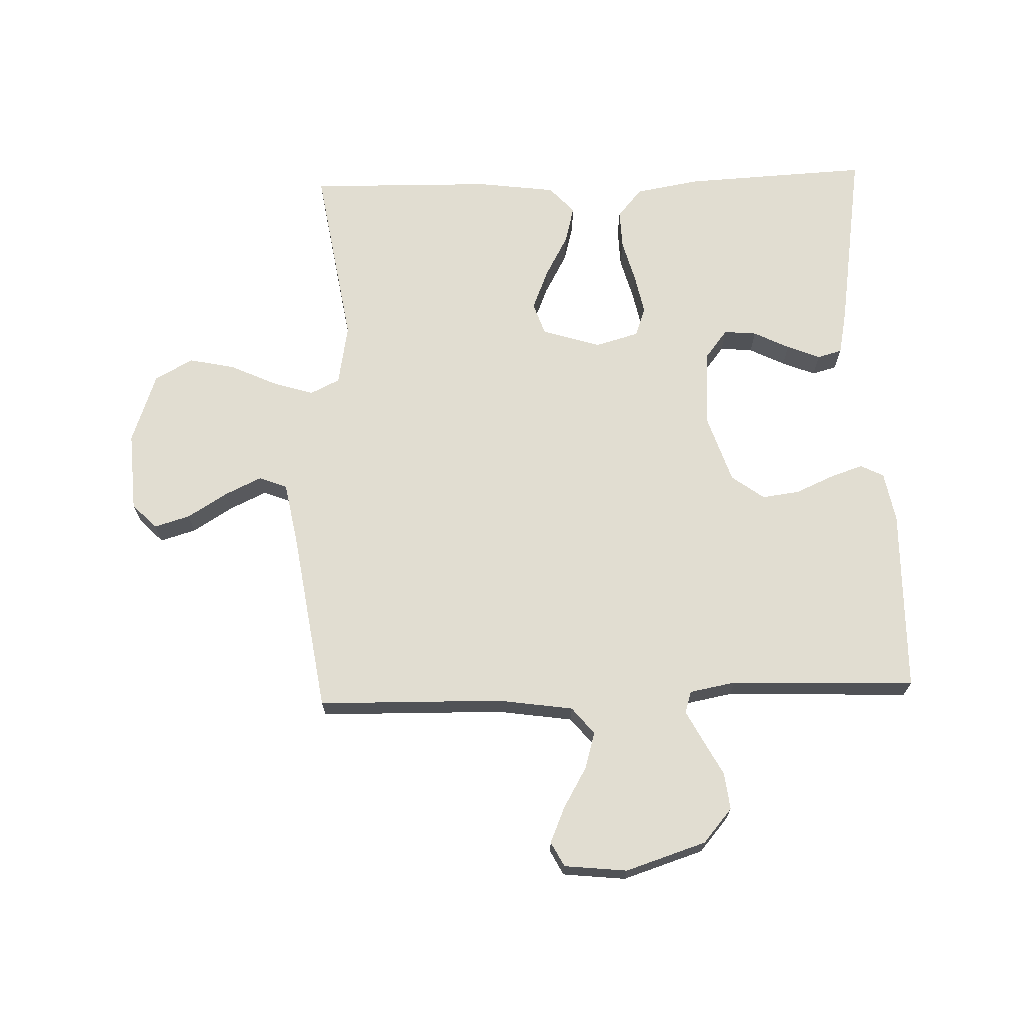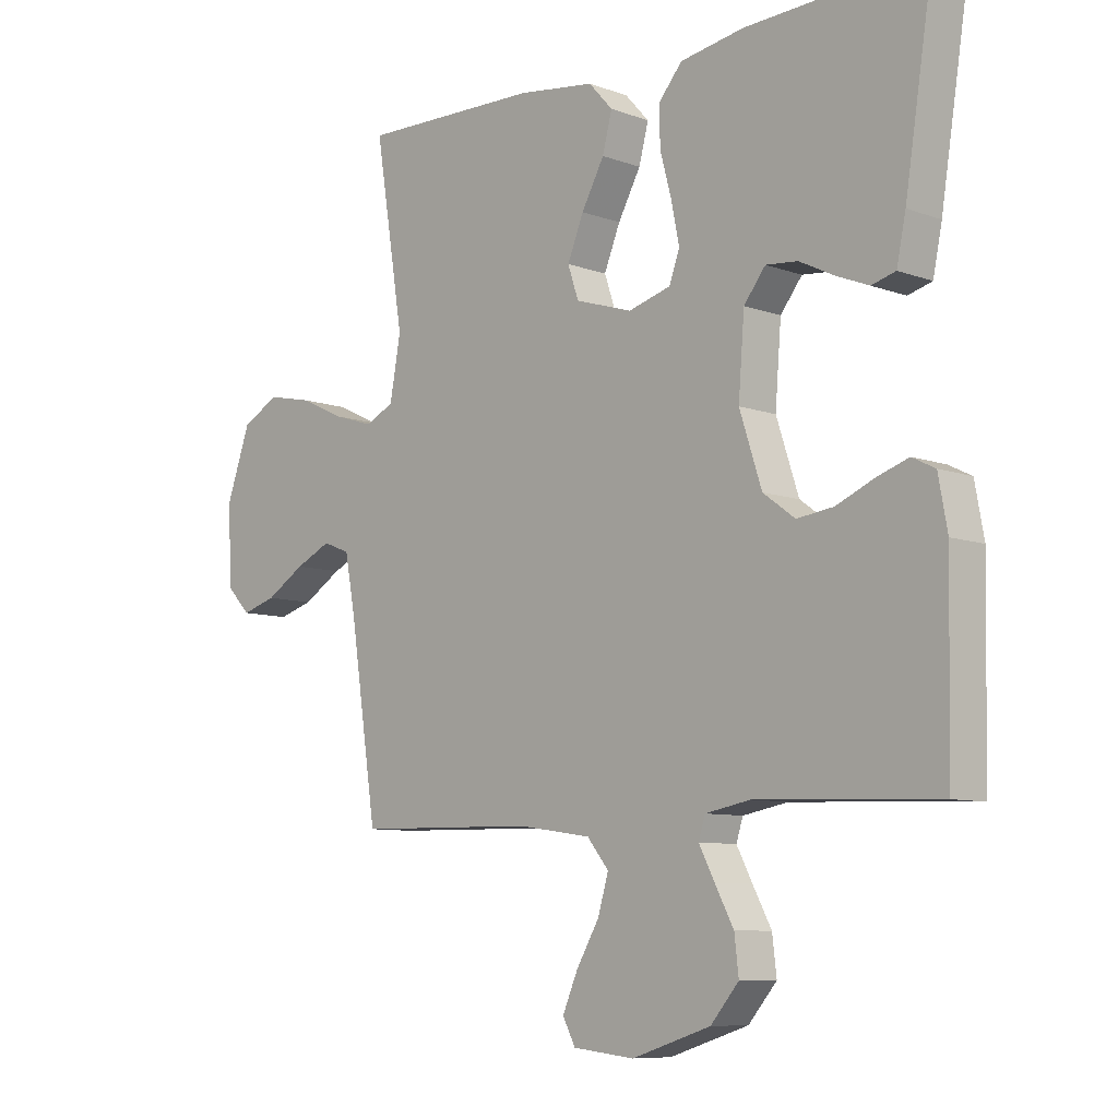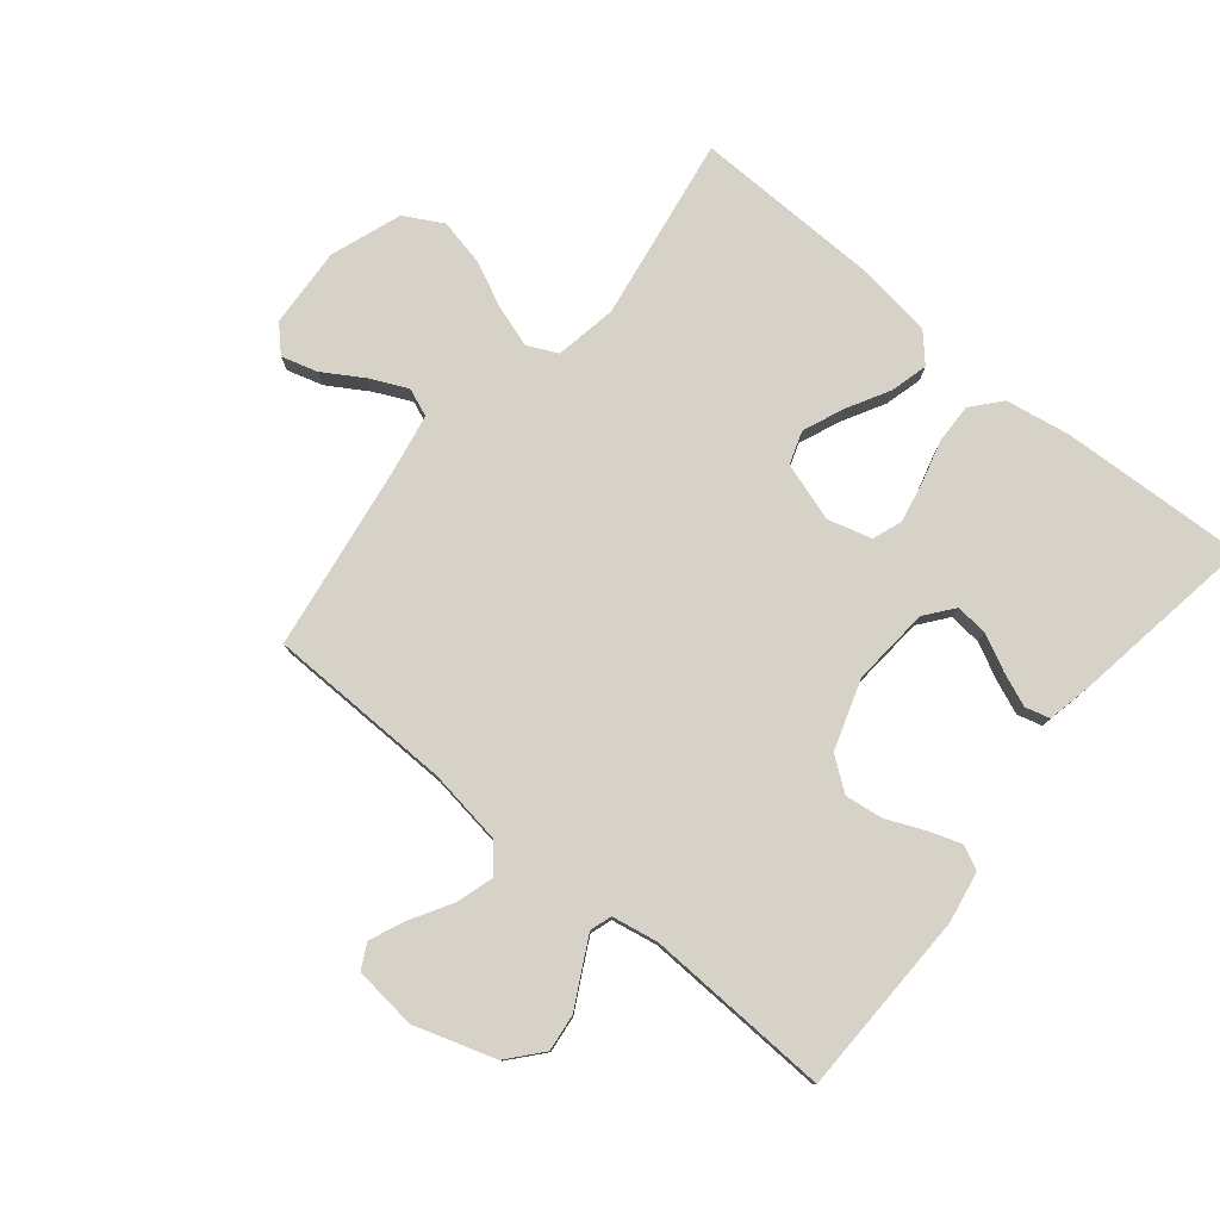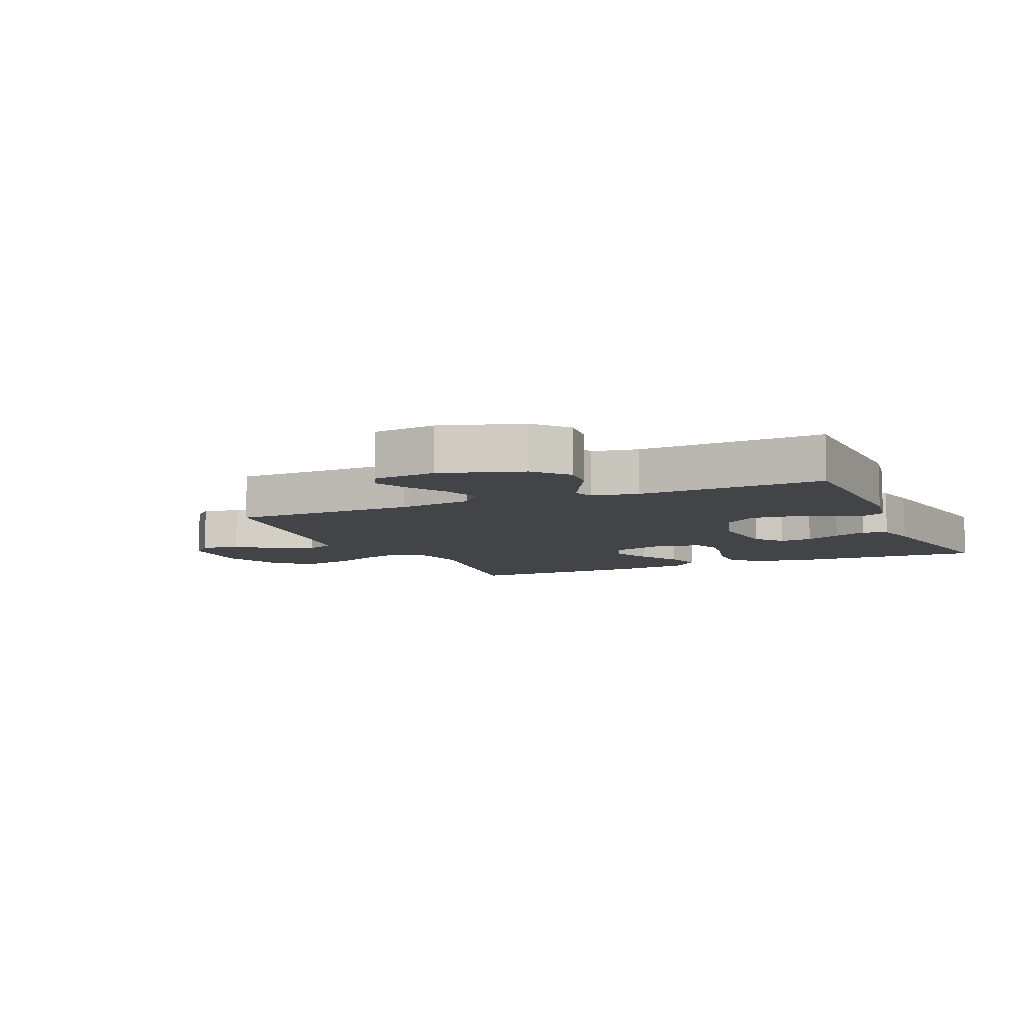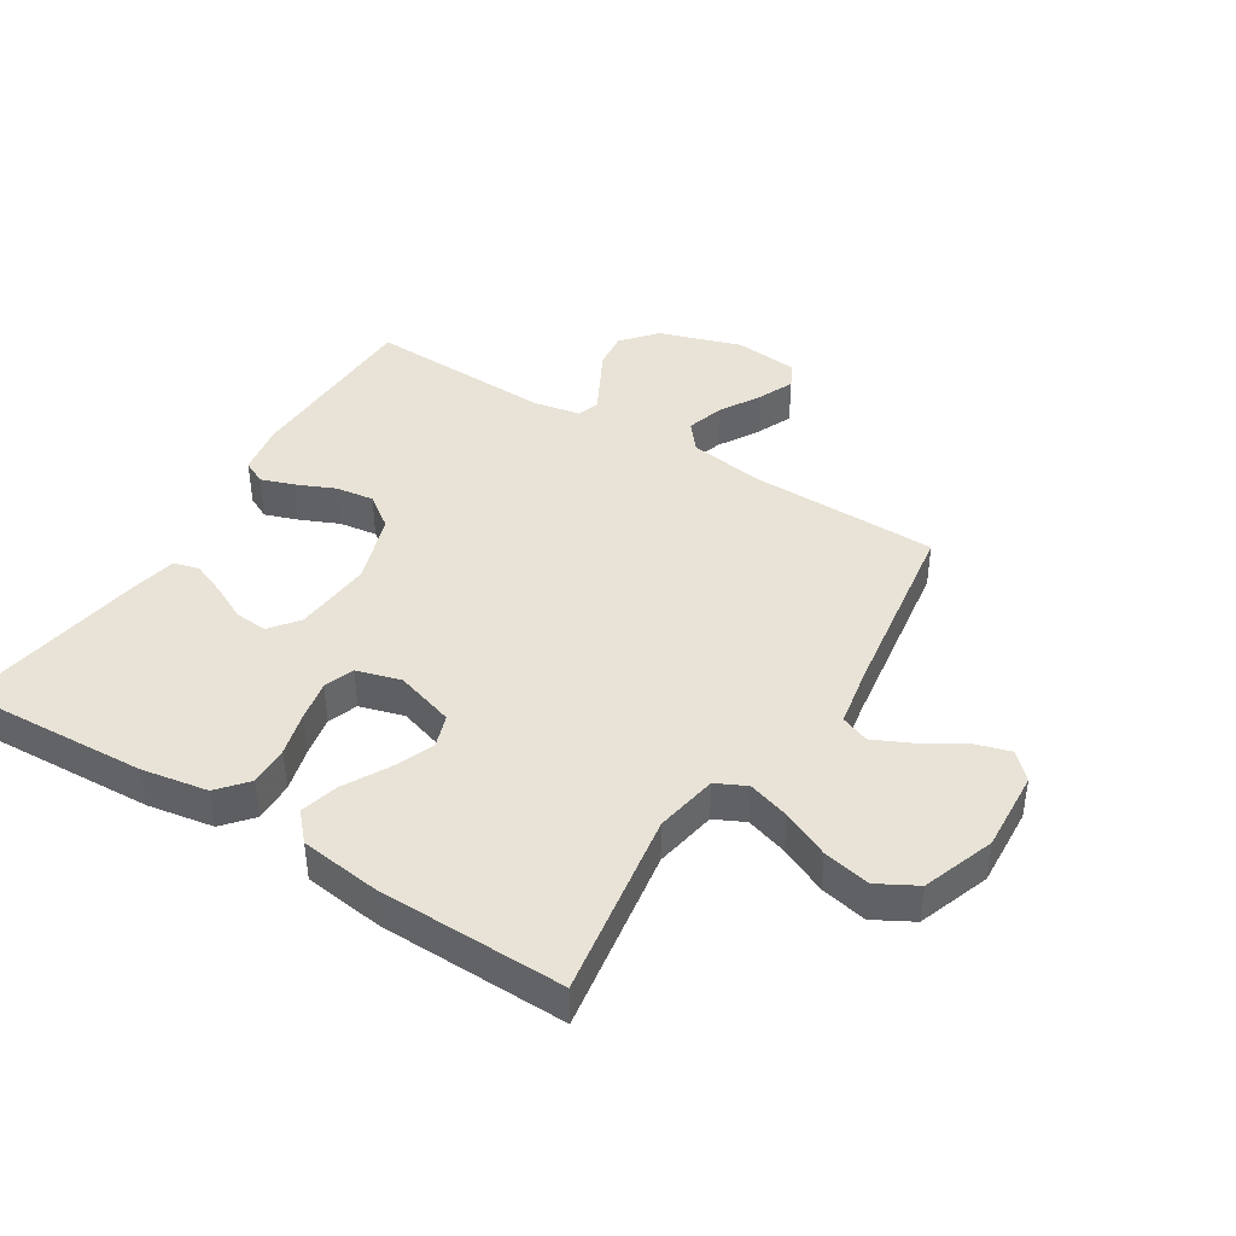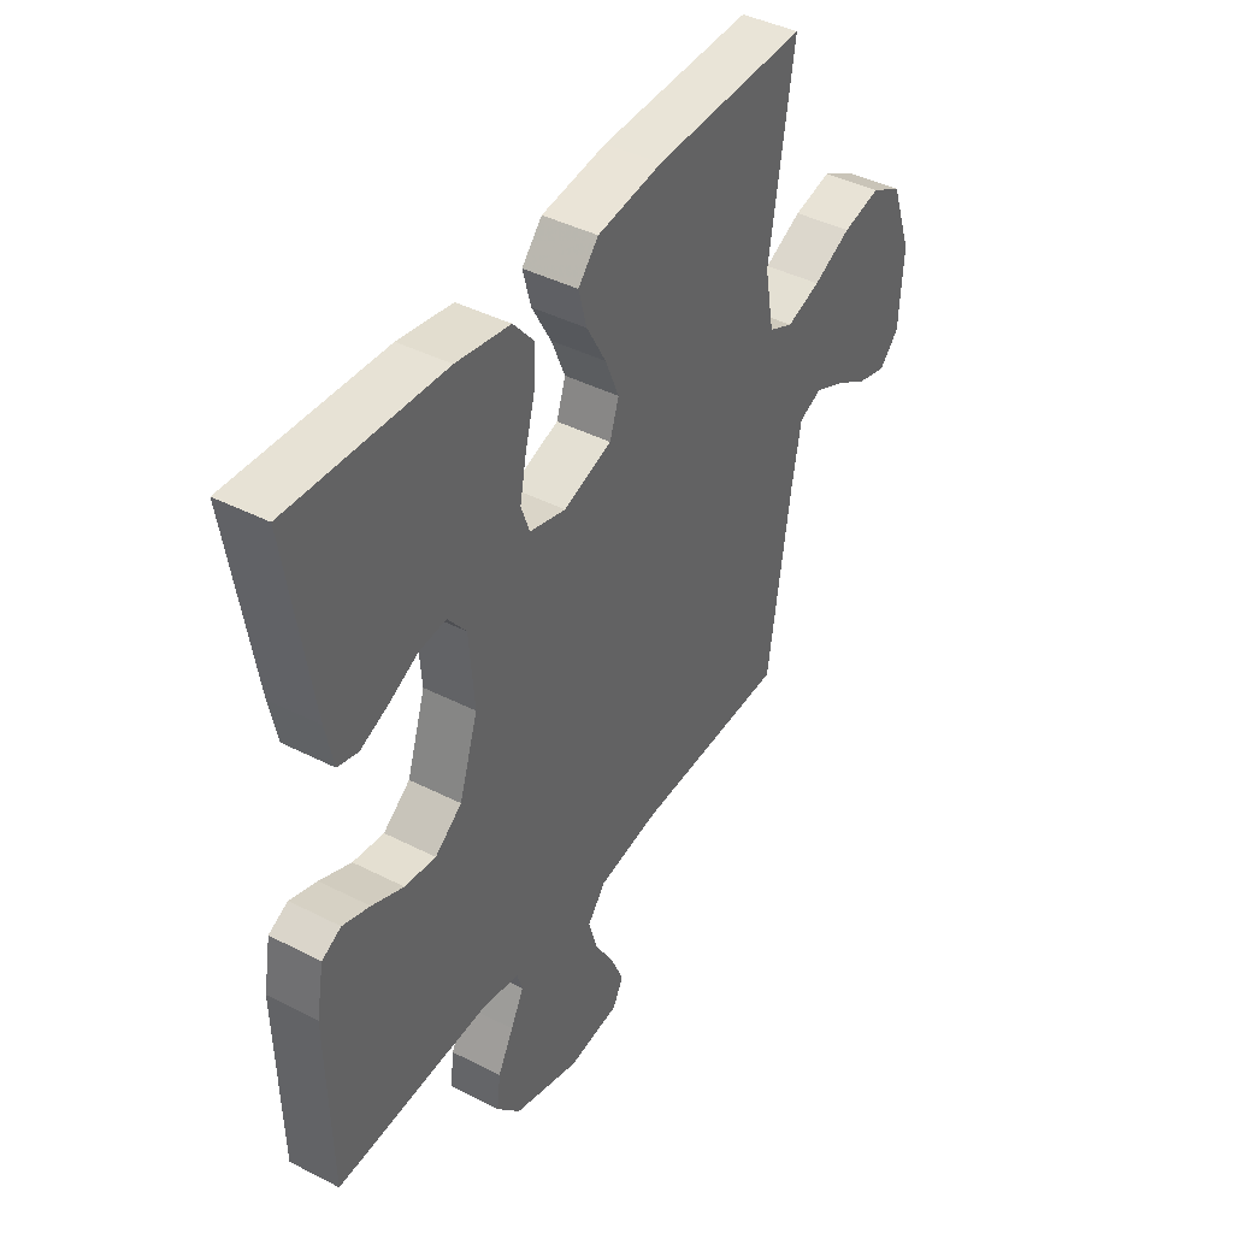
<metadata>
{"format":"obj","ext":"obj","renderer":"f3d","projection":"perspective","resolution":1024,"background":"white","views":[{"elev":68.9,"azim":178.0,"up":"+Y"},{"elev":-8.4,"azim":-134.7,"up":"+Z"},{"elev":78.5,"azim":-140.6,"up":"+Y"},{"elev":-7.9,"azim":-156.0,"up":"+Y"},{"elev":41.6,"azim":31.9,"up":"+Y"},{"elev":42.3,"azim":-58.6,"up":"+Z"}]}
</metadata>
<code>
v 0.5 0.07 0.5
v 0.452 0.07 0.2
v 0.47 0.07 0.1
v 0.518 0.07 0.077
v 0.585 0.07 0.098
v 0.66 0.07 0.133
v 0.735 0.07 0.149
v 0.797 0.07 0.115
v 0.838 0.07 0
v 0.83 0.07 -0.13
v 0.791 0.07 -0.17
v 0.733 0.07 -0.153
v 0.668 0.07 -0.113
v 0.608 0.07 -0.085
v 0.563 0.07 -0.103
v 0.545 0.07 -0.2
v 0.5 0.07 -0.5
v 0.2 0.07 -0.506
v 0.078 0.07 -0.524
v 0.042 0.07 -0.568
v 0.06 0.07 -0.628
v 0.098 0.07 -0.693
v 0.123 0.07 -0.751
v 0.102 0.07 -0.791
v 0 0.07 -0.802
v -0.131 0.07 -0.76
v -0.178 0.07 -0.705
v -0.171 0.07 -0.645
v -0.14 0.07 -0.587
v -0.114 0.07 -0.537
v -0.125 0.07 -0.502
v -0.2 0.07 -0.488
v -0.5 0.07 -0.5
v -0.506 0.07 -0.2
v -0.491 0.07 -0.118
v -0.453 0.07 -0.099
v -0.4 0.07 -0.117
v -0.338 0.07 -0.144
v -0.277 0.07 -0.152
v -0.224 0.07 -0.113
v -0.187 0.07 0
v -0.197 0.07 0.126
v -0.233 0.07 0.172
v -0.286 0.07 0.167
v -0.344 0.07 0.138
v -0.398 0.07 0.116
v -0.438 0.07 0.127
v -0.453 0.07 0.2
v -0.5 0.07 0.5
v -0.2 0.07 0.486
v -0.094 0.07 0.468
v -0.054 0.07 0.421
v -0.056 0.07 0.357
v -0.075 0.07 0.287
v -0.088 0.07 0.222
v -0.071 0.07 0.174
v 0 0.07 0.154
v 0.095 0.07 0.184
v 0.113 0.07 0.237
v 0.086 0.07 0.303
v 0.048 0.07 0.372
v 0.032 0.07 0.433
v 0.072 0.07 0.477
v 0.2 0.07 0.494
v 0.5 0 0.5
v 0.452 0 0.2
v 0.47 0 0.1
v 0.518 0 0.077
v 0.585 0 0.098
v 0.66 0 0.133
v 0.735 0 0.149
v 0.797 0 0.115
v 0.838 0 0
v 0.83 0 -0.13
v 0.791 0 -0.17
v 0.733 0 -0.153
v 0.668 0 -0.113
v 0.608 0 -0.085
v 0.563 0 -0.103
v 0.545 0 -0.2
v 0.5 0 -0.5
v 0.2 0 -0.506
v 0.078 0 -0.524
v 0.042 0 -0.568
v 0.06 0 -0.628
v 0.098 0 -0.693
v 0.123 0 -0.751
v 0.102 0 -0.791
v 0 0 -0.802
v -0.131 0 -0.76
v -0.178 0 -0.705
v -0.171 0 -0.645
v -0.14 0 -0.587
v -0.114 0 -0.537
v -0.125 0 -0.502
v -0.2 0 -0.488
v -0.5 0 -0.5
v -0.506 0 -0.2
v -0.491 0 -0.118
v -0.453 0 -0.099
v -0.4 0 -0.117
v -0.338 0 -0.144
v -0.277 0 -0.152
v -0.224 0 -0.113
v -0.187 0 0
v -0.197 0 0.126
v -0.233 0 0.172
v -0.286 0 0.167
v -0.344 0 0.138
v -0.398 0 0.116
v -0.438 0 0.127
v -0.453 0 0.2
v -0.5 0 0.5
v -0.2 0 0.486
v -0.094 0 0.468
v -0.054 0 0.421
v -0.056 0 0.357
v -0.075 0 0.287
v -0.088 0 0.222
v -0.071 0 0.174
v 0 0 0.154
v 0.095 0 0.184
v 0.113 0 0.237
v 0.086 0 0.303
v 0.048 0 0.372
v 0.032 0 0.433
v 0.072 0 0.477
v 0.2 0 0.494
f 64 1 2
f 63 64 2
f 62 63 2
f 61 62 2
f 60 61 2
f 59 60 2 3
f 58 59 3 4
f 57 58 4
f 52 53 54
f 51 52 54
f 50 51 54
f 49 50 54
f 48 49 54
f 47 48 54
f 46 47 54
f 45 46 54
f 44 45 54
f 43 44 54 55
f 42 43 55 56
f 36 37 38
f 35 36 38
f 34 35 38
f 33 34 38
f 32 33 38
f 31 32 38 39
f 27 28 29
f 26 27 29
f 25 26 29
f 24 25 29
f 23 24 29
f 22 23 29
f 21 22 29
f 20 21 29 30
f 19 20 30 31
f 16 17 18
f 31 39 40
f 19 31 40
f 18 19 40
f 16 18 40
f 15 16 40
f 11 12 13
f 10 11 13
f 9 10 13
f 8 9 13
f 7 8 13
f 6 7 13
f 5 6 13
f 4 5 13 14
f 41 42 56 57
f 40 41 57
f 15 40 57
f 14 15 57
f 4 14 57
f 66 65 128
f 66 128 127
f 66 127 126
f 66 126 125
f 66 125 124
f 67 66 124 123
f 68 67 123 122
f 68 122 121
f 118 117 116
f 118 116 115
f 118 115 114
f 118 114 113
f 118 113 112
f 118 112 111
f 118 111 110
f 118 110 109
f 118 109 108
f 119 118 108 107
f 120 119 107 106
f 102 101 100
f 102 100 99
f 102 99 98
f 102 98 97
f 102 97 96
f 103 102 96 95
f 93 92 91
f 93 91 90
f 93 90 89
f 93 89 88
f 93 88 87
f 93 87 86
f 93 86 85
f 94 93 85 84
f 95 94 84 83
f 82 81 80
f 104 103 95
f 104 95 83
f 104 83 82
f 104 82 80
f 104 80 79
f 77 76 75
f 77 75 74
f 77 74 73
f 77 73 72
f 77 72 71
f 77 71 70
f 77 70 69
f 78 77 69 68
f 121 120 106 105
f 121 105 104
f 121 104 79
f 121 79 78
f 121 78 68
f 1 65 66 2
f 2 66 67 3
f 3 67 68 4
f 4 68 69 5
f 5 69 70 6
f 6 70 71 7
f 7 71 72 8
f 8 72 73 9
f 9 73 74 10
f 10 74 75 11
f 11 75 76 12
f 12 76 77 13
f 13 77 78 14
f 14 78 79 15
f 15 79 80 16
f 16 80 81 17
f 17 81 82 18
f 18 82 83 19
f 19 83 84 20
f 20 84 85 21
f 21 85 86 22
f 22 86 87 23
f 23 87 88 24
f 24 88 89 25
f 25 89 90 26
f 26 90 91 27
f 27 91 92 28
f 28 92 93 29
f 29 93 94 30
f 30 94 95 31
f 31 95 96 32
f 32 96 97 33
f 33 97 98 34
f 34 98 99 35
f 35 99 100 36
f 36 100 101 37
f 37 101 102 38
f 38 102 103 39
f 39 103 104 40
f 40 104 105 41
f 41 105 106 42
f 42 106 107 43
f 43 107 108 44
f 44 108 109 45
f 45 109 110 46
f 46 110 111 47
f 47 111 112 48
f 48 112 113 49
f 49 113 114 50
f 50 114 115 51
f 51 115 116 52
f 52 116 117 53
f 53 117 118 54
f 54 118 119 55
f 55 119 120 56
f 56 120 121 57
f 57 121 122 58
f 58 122 123 59
f 59 123 124 60
f 60 124 125 61
f 61 125 126 62
f 62 126 127 63
f 63 127 128 64
f 64 128 65 1

</code>
